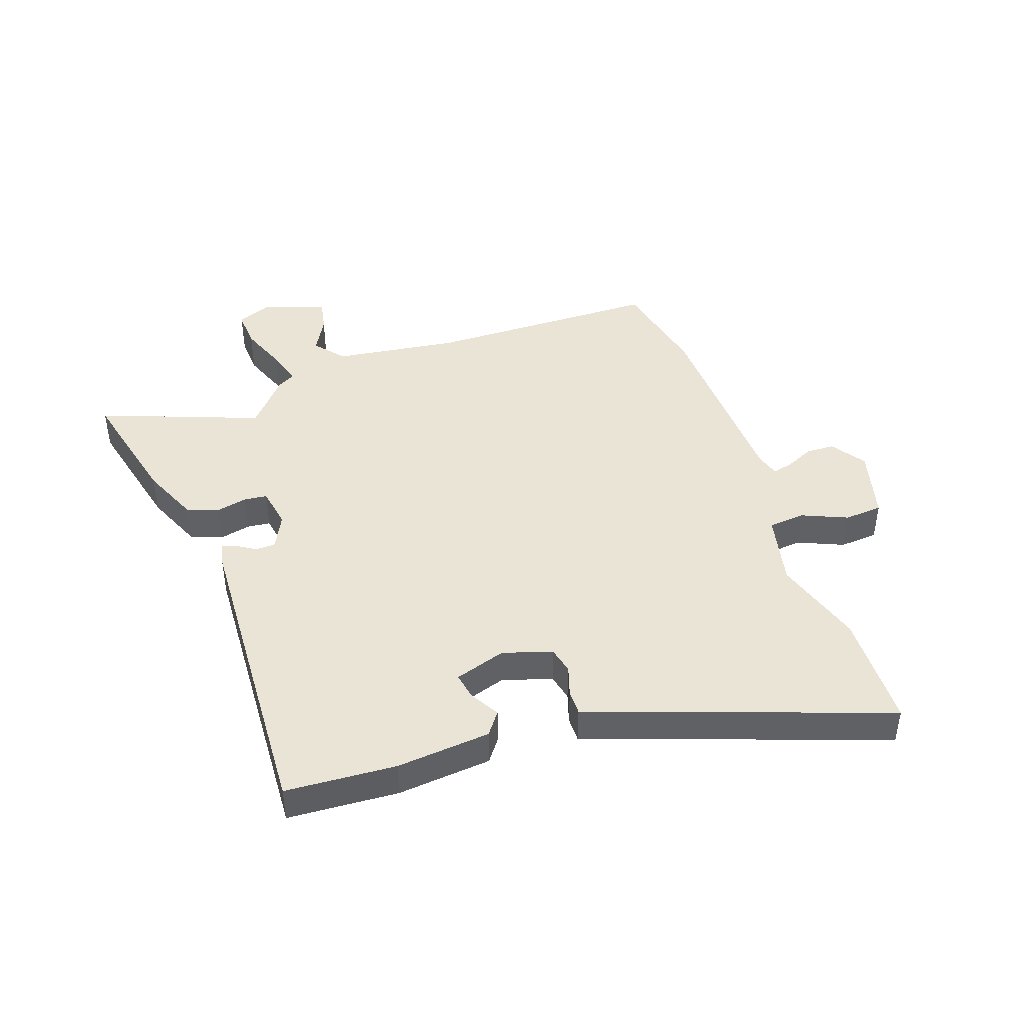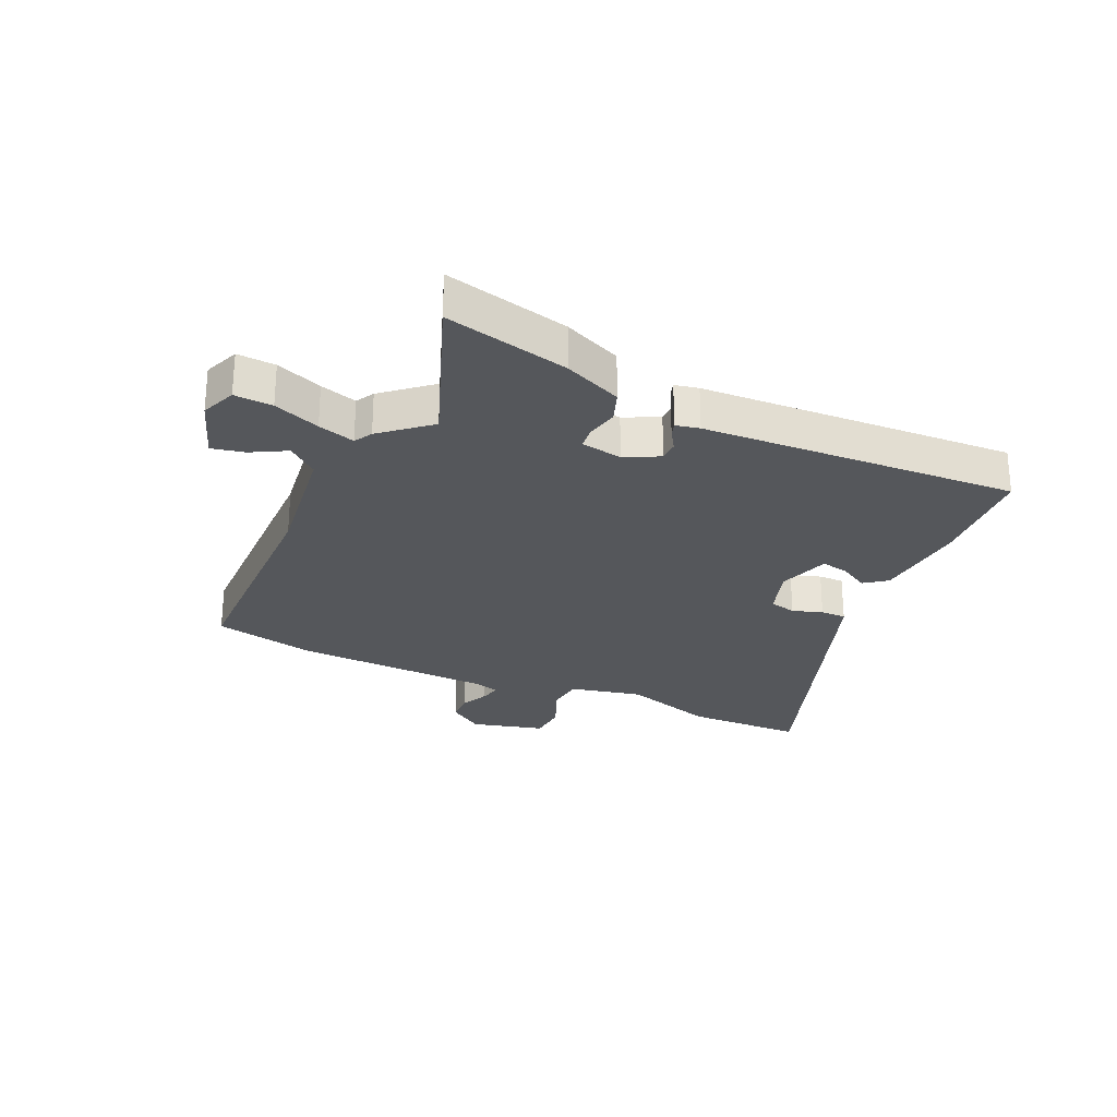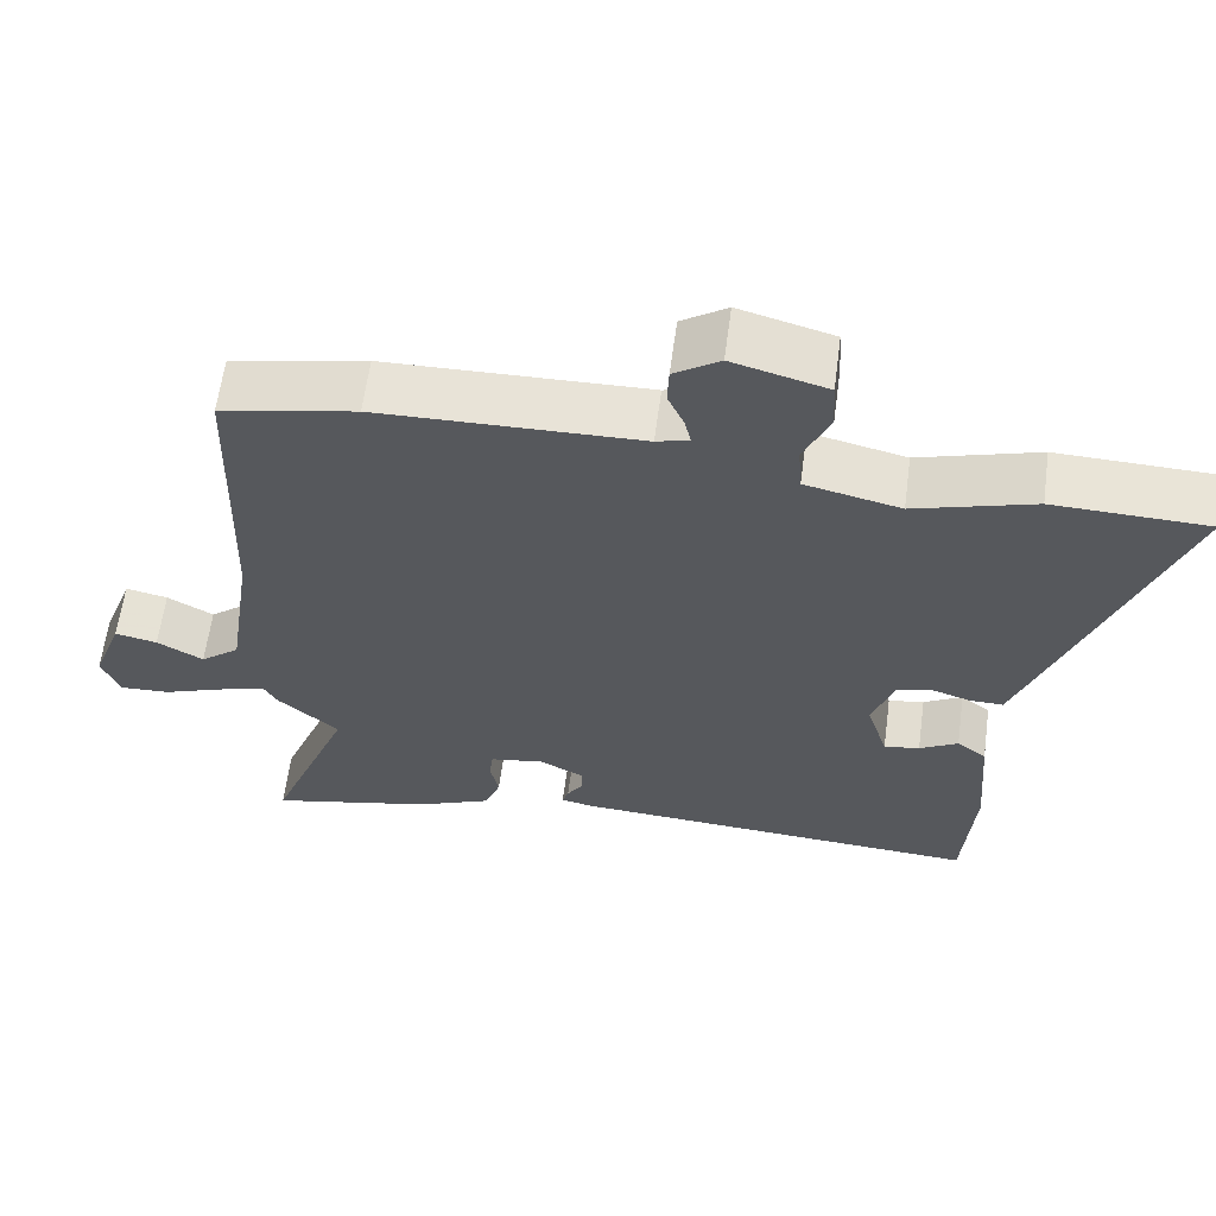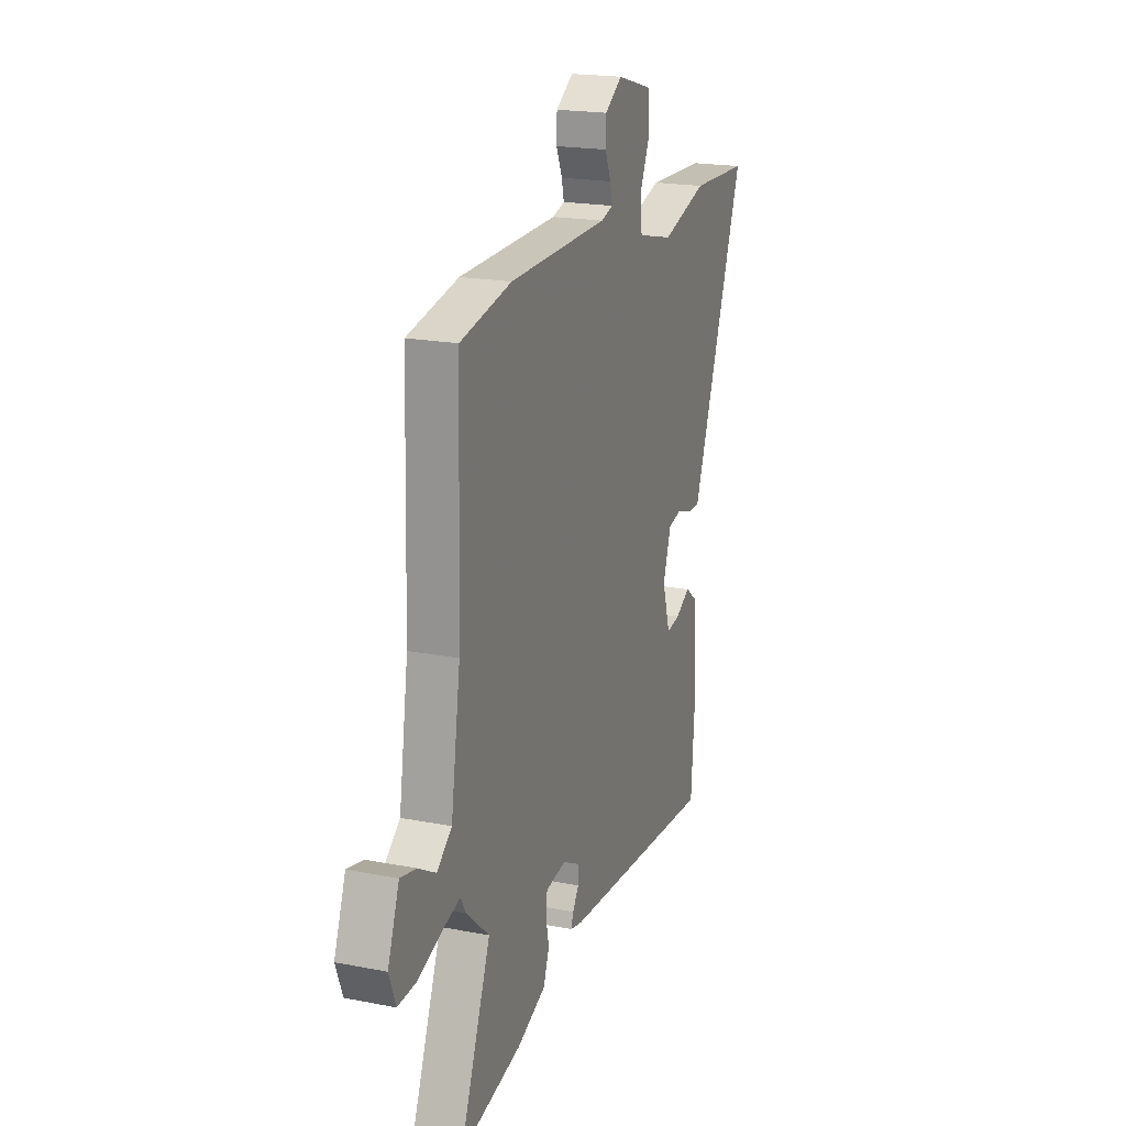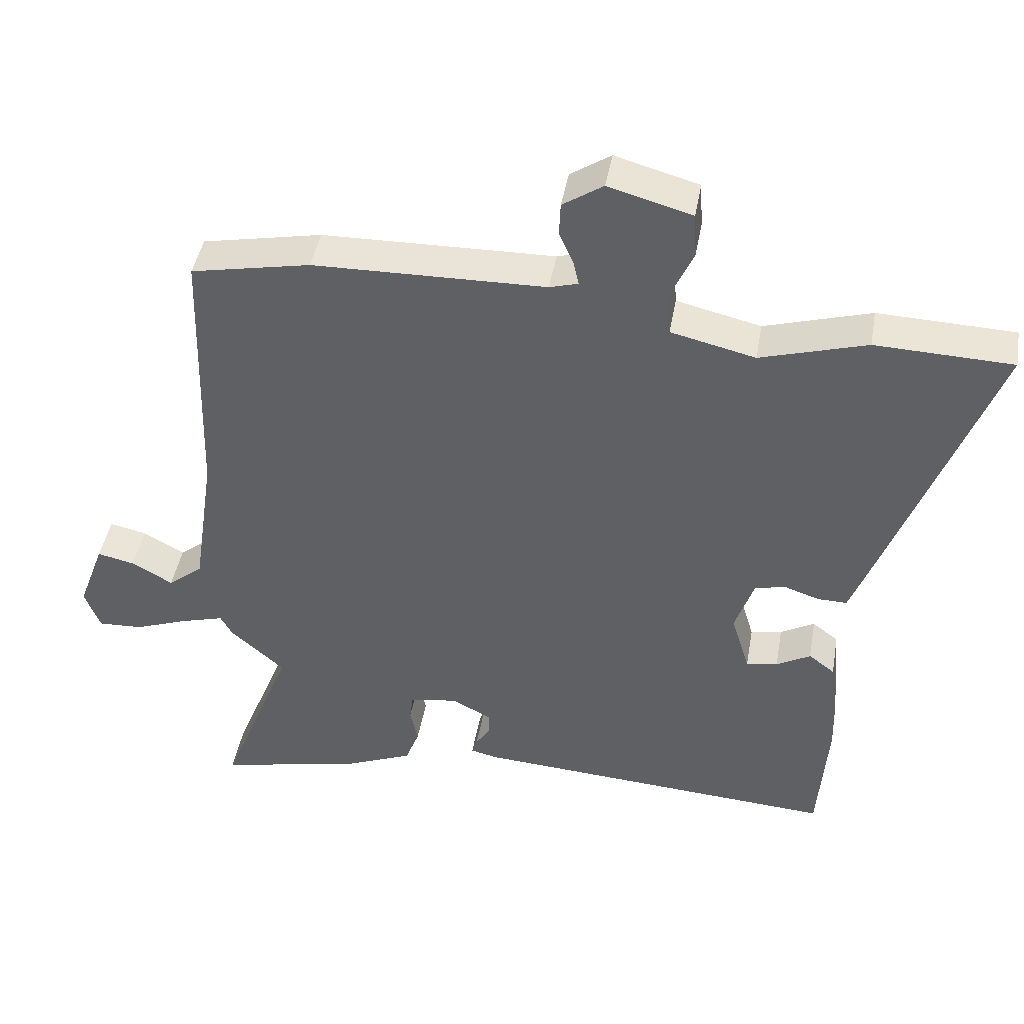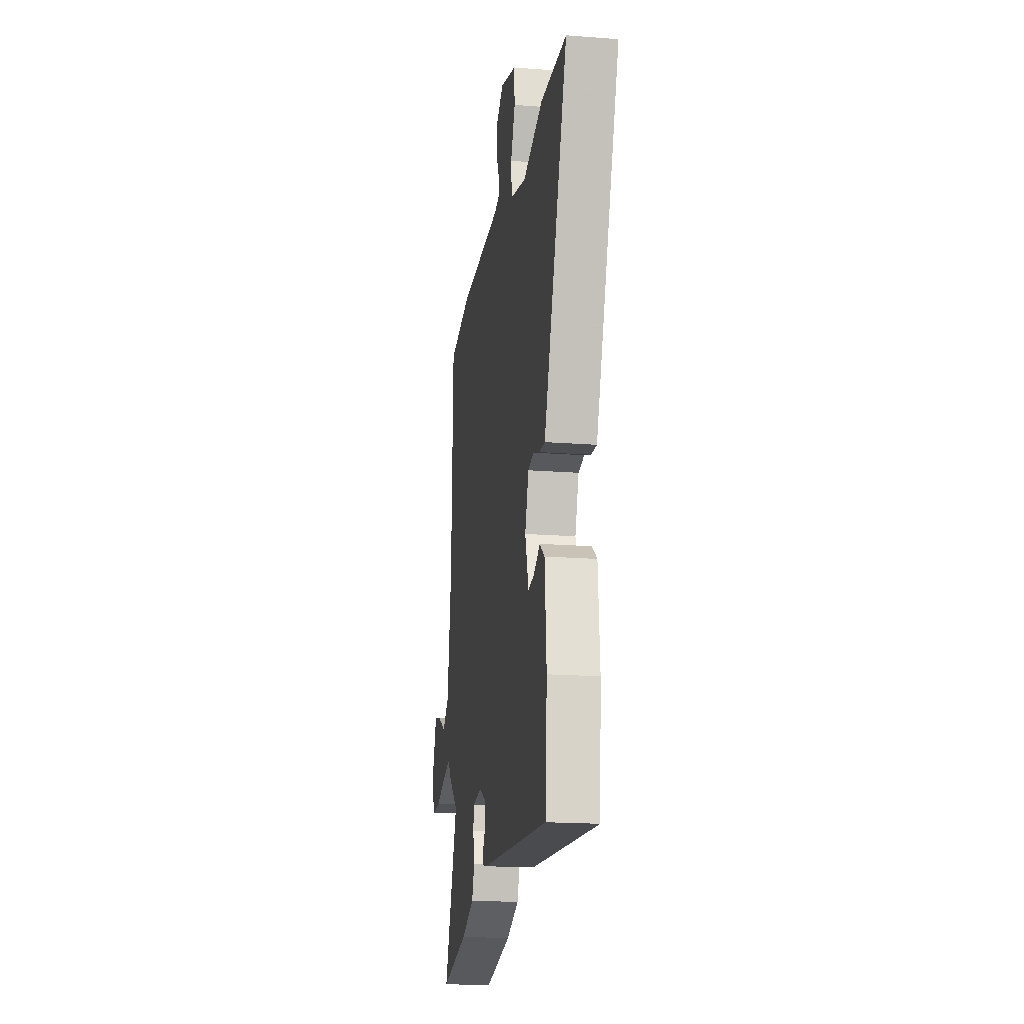
<metadata>
{"format":"obj","ext":"obj","renderer":"f3d","projection":"perspective","resolution":1024,"background":"white","views":[{"elev":43.9,"azim":-110.0,"up":"+Y"},{"elev":-26.8,"azim":154.7,"up":"+Y"},{"elev":61.5,"azim":-172.4,"up":"+Z"},{"elev":19.6,"azim":110.0,"up":"+Z"},{"elev":44.0,"azim":-170.1,"up":"+Z"},{"elev":-18.0,"azim":-98.6,"up":"+Z"}]}
</metadata>
<code>
v -0.463 0.07 -0.511
v -0.477 0.07 -0.323
v -0.464 0.07 -0.162
v -0.426 0.07 -0.133
v -0.376 0.07 -0.161
v -0.33 0.07 -0.169
v -0.303 0.07 -0.081
v -0.331 0.07 0.002
v -0.376 0.07 0.012
v -0.427 0.07 -0.005
v -0.47 0.07 -0.006
v -0.493 0.07 0.055
v -0.655 0.07 0.495
v -0.456 0.07 0.502
v -0.301 0.07 0.456
v -0.178 0.07 0.485
v -0.173 0.07 0.548
v -0.207 0.07 0.624
v -0.203 0.07 0.689
v -0.081 0.07 0.723
v -0.022 0.07 0.684
v -0.02 0.07 0.635
v -0.041 0.07 0.588
v -0.049 0.07 0.553
v -0.007 0.07 0.541
v 0.332 0.07 0.534
v 0.507 0.07 0.499
v 0.519 0.07 0.103
v 0.551 0.07 -0.11
v 0.602 0.07 -0.151
v 0.662 0.07 -0.117
v 0.717 0.07 -0.105
v 0.756 0.07 -0.21
v 0.733 0.07 -0.27
v 0.668 0.07 -0.267
v 0.589 0.07 -0.238
v 0.526 0.07 -0.22
v 0.509 0.07 -0.251
v 0.43 0.07 -0.321
v 0.536 0.07 -0.591
v 0.324 0.07 -0.544
v 0.225 0.07 -0.503
v 0.205 0.07 -0.45
v 0.216 0.07 -0.397
v 0.211 0.07 -0.358
v 0.141 0.07 -0.347
v 0.083 0.07 -0.377
v 0.083 0.07 -0.411
v 0.104 0.07 -0.443
v 0.112 0.07 -0.467
v 0.072 0.07 -0.476
v -0.463 0 -0.511
v -0.477 0 -0.323
v -0.464 0 -0.162
v -0.426 0 -0.133
v -0.376 0 -0.161
v -0.33 0 -0.169
v -0.303 0 -0.081
v -0.331 0 0.002
v -0.376 0 0.012
v -0.427 0 -0.005
v -0.47 0 -0.006
v -0.493 0 0.055
v -0.655 0 0.495
v -0.456 0 0.502
v -0.301 0 0.456
v -0.178 0 0.485
v -0.173 0 0.548
v -0.207 0 0.624
v -0.203 0 0.689
v -0.081 0 0.723
v -0.022 0 0.684
v -0.02 0 0.635
v -0.041 0 0.588
v -0.049 0 0.553
v -0.007 0 0.541
v 0.332 0 0.534
v 0.507 0 0.499
v 0.519 0 0.103
v 0.551 0 -0.11
v 0.602 0 -0.151
v 0.662 0 -0.117
v 0.717 0 -0.105
v 0.756 0 -0.21
v 0.733 0 -0.27
v 0.668 0 -0.267
v 0.589 0 -0.238
v 0.526 0 -0.22
v 0.509 0 -0.251
v 0.43 0 -0.321
v 0.536 0 -0.591
v 0.324 0 -0.544
v 0.225 0 -0.503
v 0.205 0 -0.45
v 0.216 0 -0.397
v 0.211 0 -0.358
v 0.141 0 -0.347
v 0.083 0 -0.377
v 0.083 0 -0.411
v 0.104 0 -0.443
v 0.112 0 -0.467
v 0.072 0 -0.476
f 1 2 3
f 51 1 3
f 50 51 3
f 49 50 3
f 48 49 3
f 47 48 3
f 46 47 3
f 45 46 3
f 42 43 44
f 41 42 44
f 40 41 44
f 39 40 44
f 39 44 45
f 38 39 45
f 37 38 45
f 34 35 36
f 33 34 36
f 32 33 36
f 31 32 36
f 30 31 36
f 29 30 36 37
f 28 29 37 45
f 27 28 45
f 26 27 45
f 25 26 45
f 21 22 23
f 20 21 23
f 19 20 23
f 18 19 23
f 17 18 23
f 16 17 23 24
f 13 14 15
f 12 13 15
f 11 12 15
f 10 11 15
f 9 10 15
f 8 9 15 16
f 24 25 45
f 16 24 45
f 8 16 45
f 7 8 45
f 3 4 5
f 45 3 5 6
f 6 7 45
f 54 53 52
f 54 52 102
f 54 102 101
f 54 101 100
f 54 100 99
f 54 99 98
f 54 98 97
f 54 97 96
f 95 94 93
f 95 93 92
f 95 92 91
f 95 91 90
f 96 95 90
f 96 90 89
f 96 89 88
f 87 86 85
f 87 85 84
f 87 84 83
f 87 83 82
f 87 82 81
f 88 87 81 80
f 96 88 80 79
f 96 79 78
f 96 78 77
f 96 77 76
f 74 73 72
f 74 72 71
f 74 71 70
f 74 70 69
f 74 69 68
f 75 74 68 67
f 66 65 64
f 66 64 63
f 66 63 62
f 66 62 61
f 66 61 60
f 67 66 60 59
f 96 76 75
f 96 75 67
f 96 67 59
f 96 59 58
f 56 55 54
f 57 56 54 96
f 96 58 57
f 1 52 53 2
f 2 53 54 3
f 3 54 55 4
f 4 55 56 5
f 5 56 57 6
f 6 57 58 7
f 7 58 59 8
f 8 59 60 9
f 9 60 61 10
f 10 61 62 11
f 11 62 63 12
f 12 63 64 13
f 13 64 65 14
f 14 65 66 15
f 15 66 67 16
f 16 67 68 17
f 17 68 69 18
f 18 69 70 19
f 19 70 71 20
f 20 71 72 21
f 21 72 73 22
f 22 73 74 23
f 23 74 75 24
f 24 75 76 25
f 25 76 77 26
f 26 77 78 27
f 27 78 79 28
f 28 79 80 29
f 29 80 81 30
f 30 81 82 31
f 31 82 83 32
f 32 83 84 33
f 33 84 85 34
f 34 85 86 35
f 35 86 87 36
f 36 87 88 37
f 37 88 89 38
f 38 89 90 39
f 39 90 91 40
f 40 91 92 41
f 41 92 93 42
f 42 93 94 43
f 43 94 95 44
f 44 95 96 45
f 45 96 97 46
f 46 97 98 47
f 47 98 99 48
f 48 99 100 49
f 49 100 101 50
f 50 101 102 51
f 51 102 52 1

</code>
